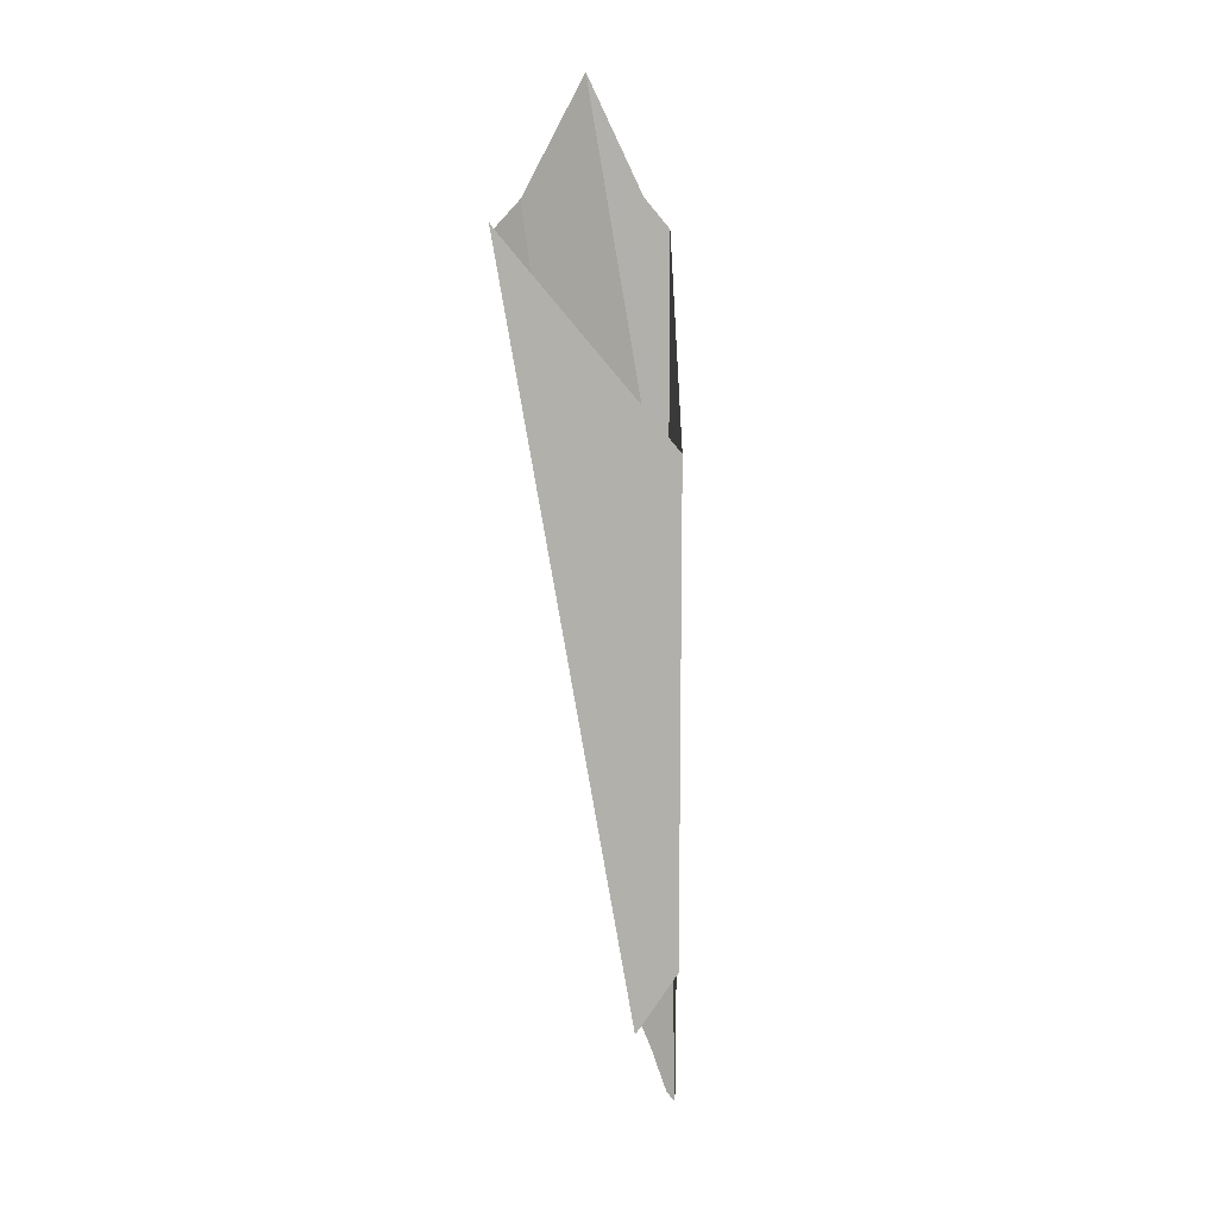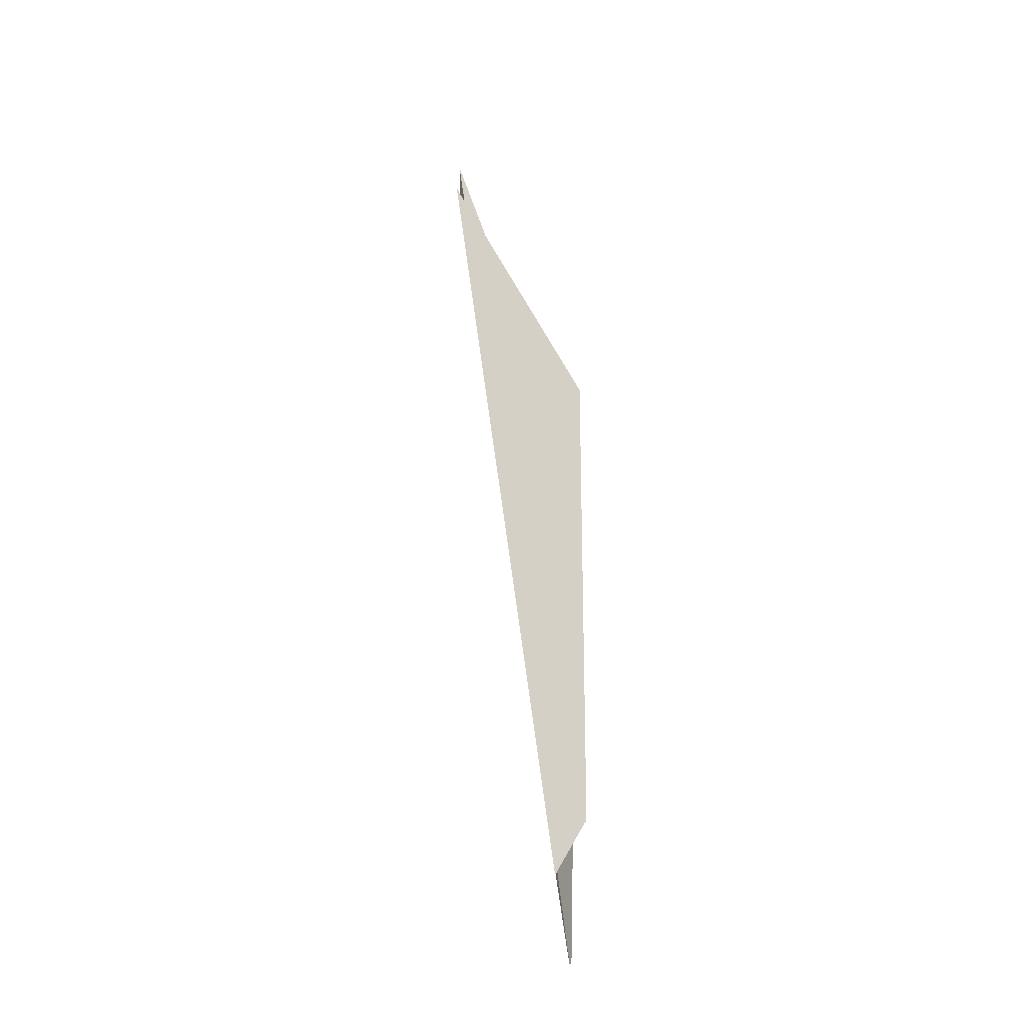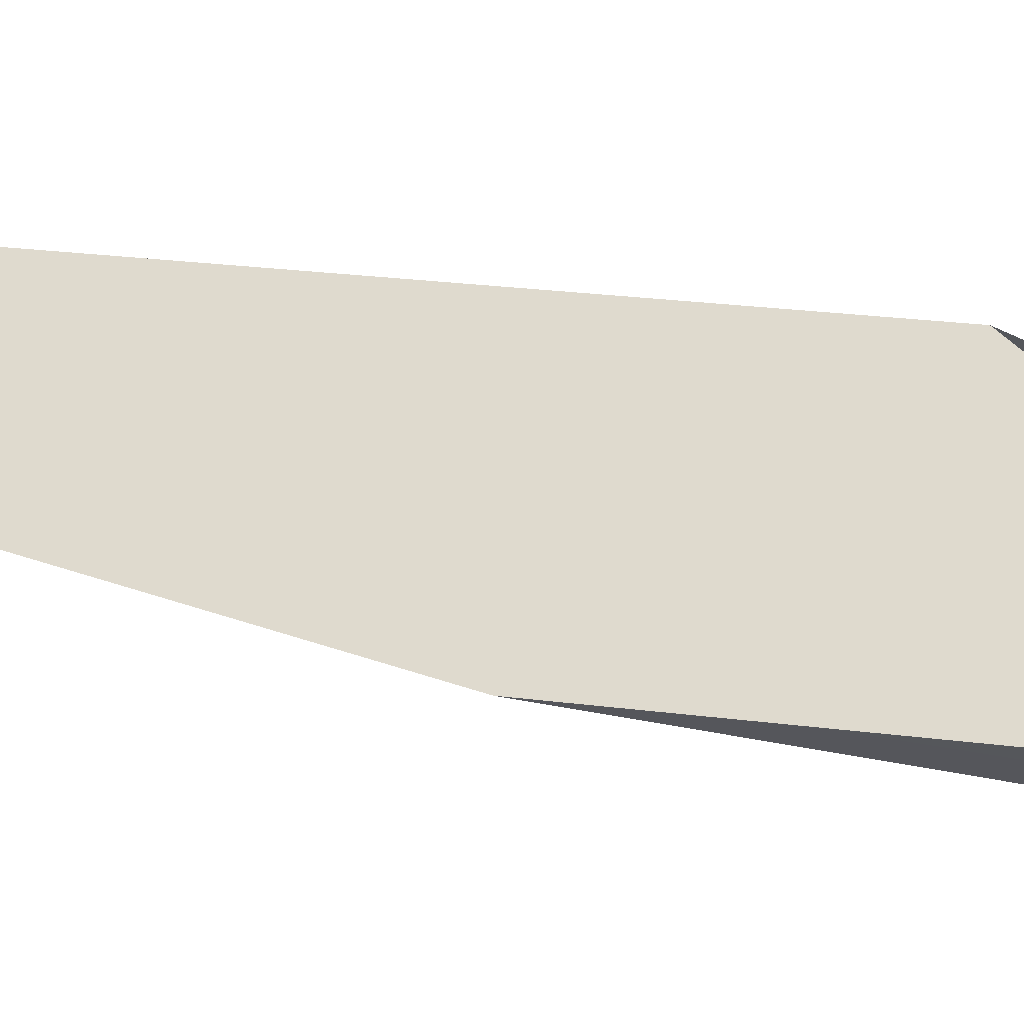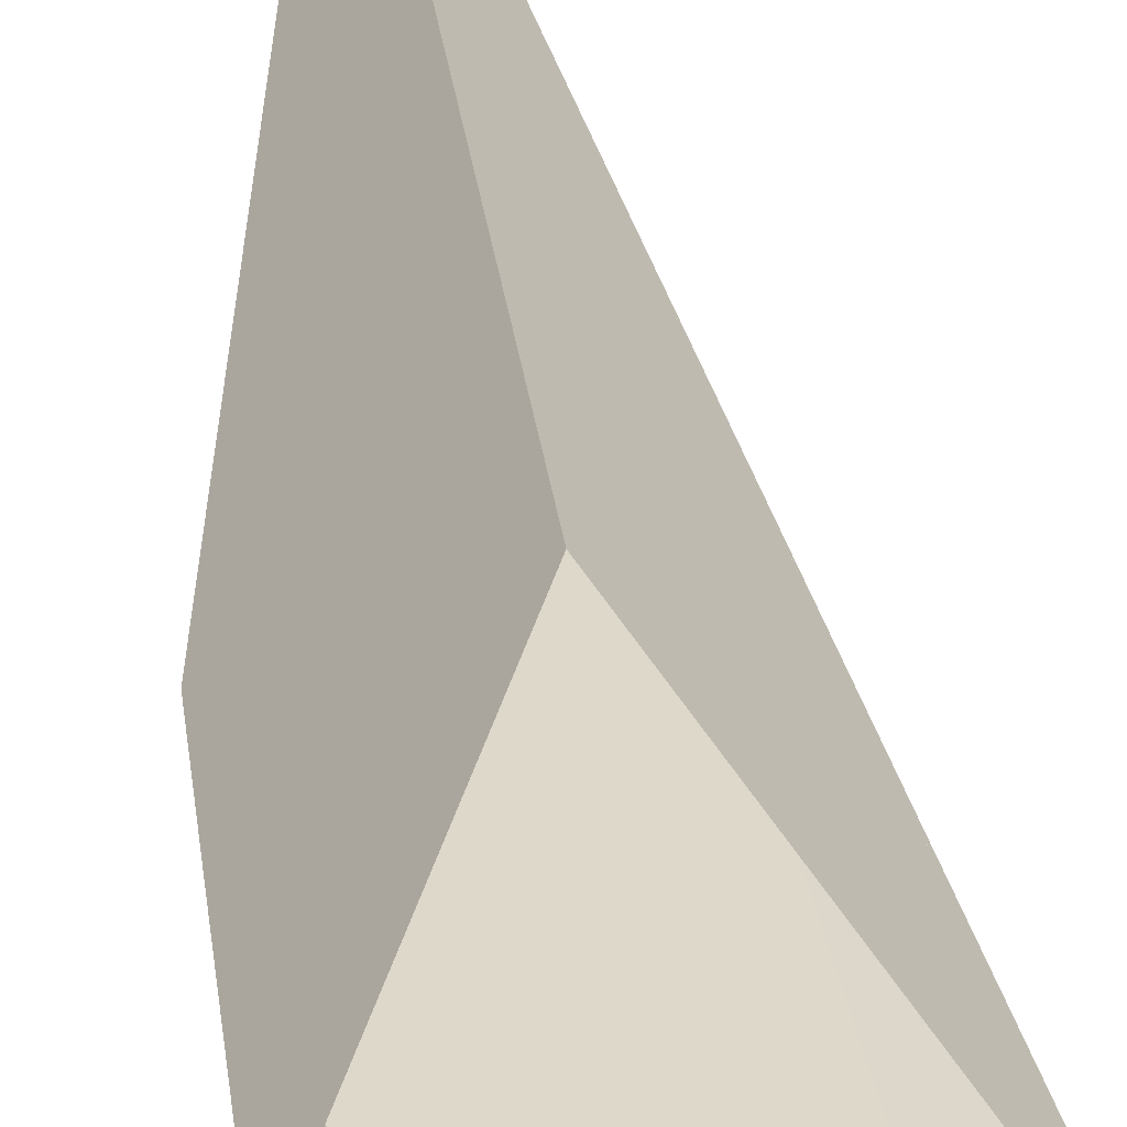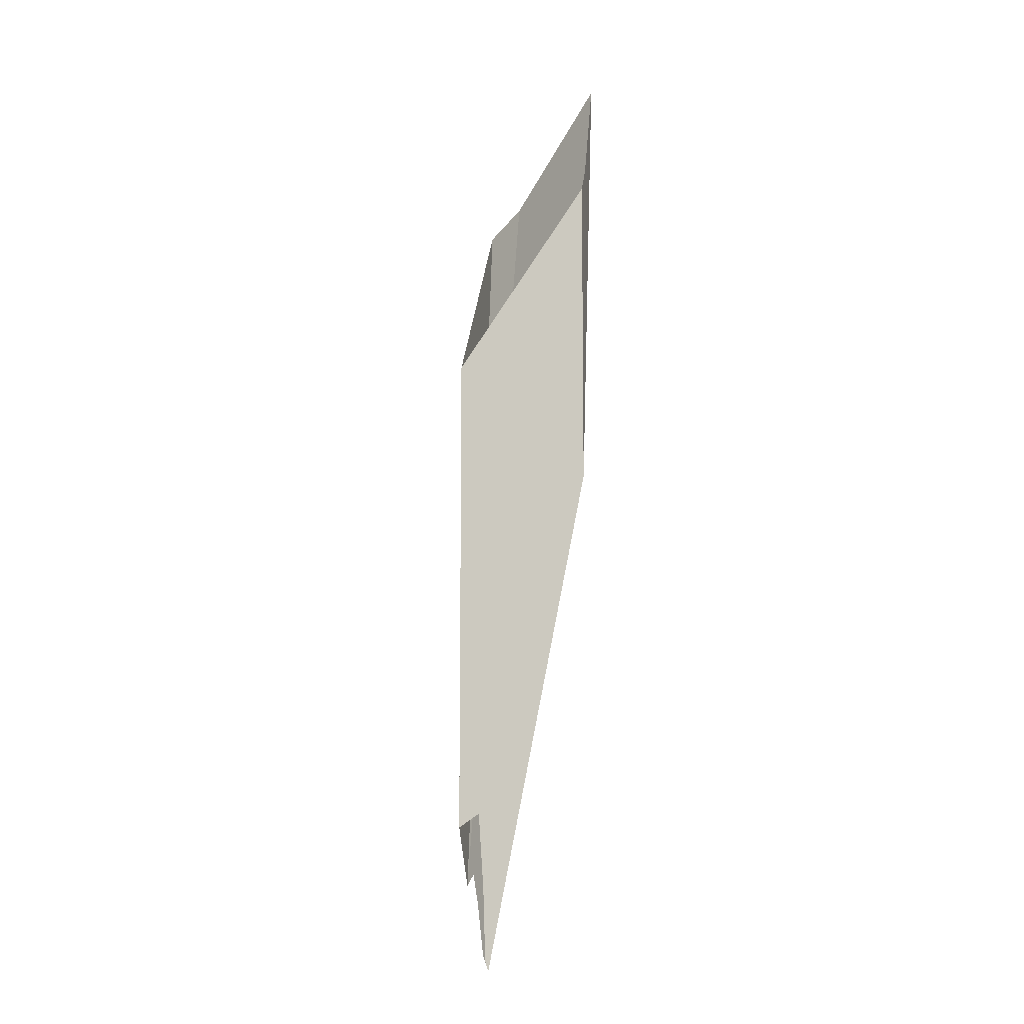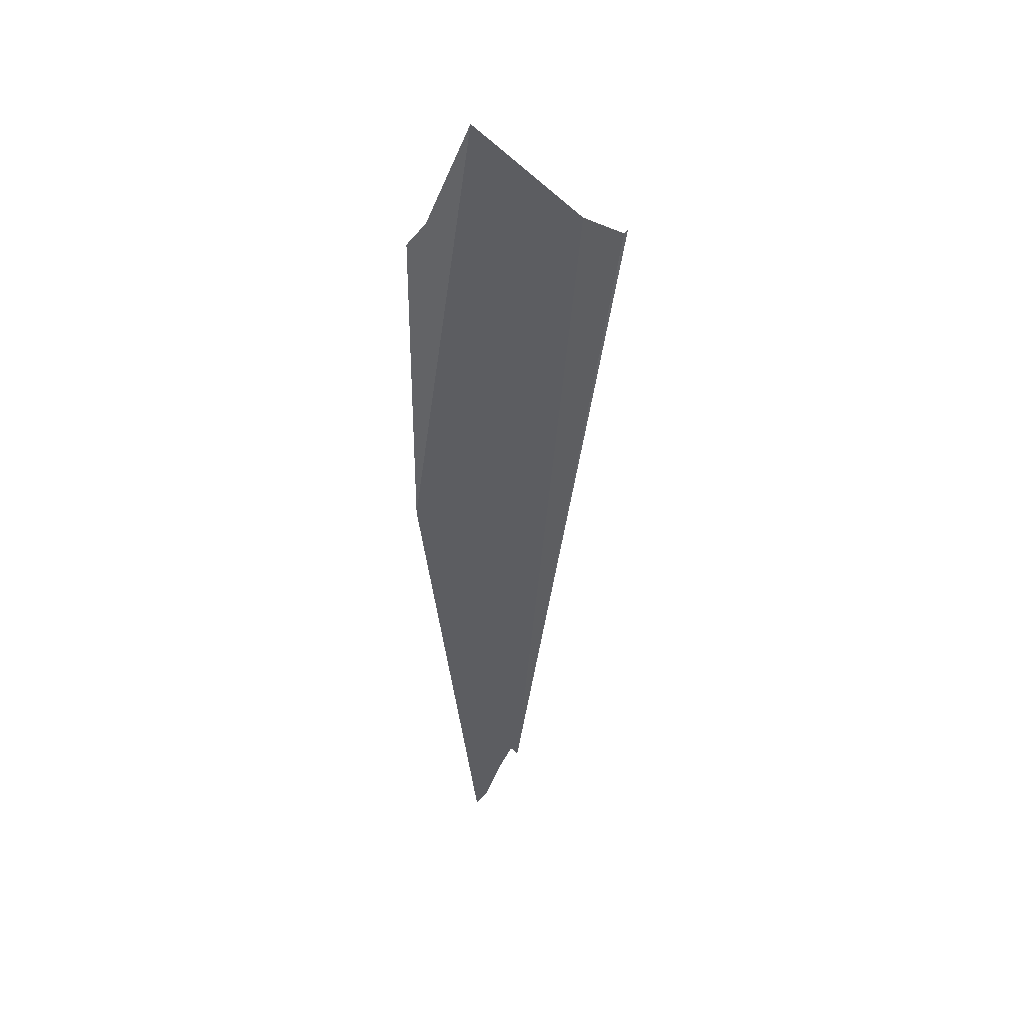
<metadata>
{"format":"obj","ext":"obj","renderer":"f3d","projection":"perspective","resolution":1024,"background":"white","views":[{"elev":11.8,"azim":-47.7,"up":"+Y"},{"elev":-22.2,"azim":-79.6,"up":"+Y"},{"elev":17.7,"azim":106.3,"up":"+Z"},{"elev":25.3,"azim":174.1,"up":"+Z"},{"elev":-9.4,"azim":56.8,"up":"+Y"},{"elev":34.9,"azim":170.4,"up":"+Y"}]}
</metadata>
<code>
o 立方体.001_cell.169
v 16.06 3.928 -16.21
v 16.06 3.603 -16.21
v 15.98 4.059 -16.28
v 16.12 4.056 -16.27
v 16.12 3.91 -16.27
v 16.11 4.075 -16.28
v 16.01 4.075 -16.29
v 16.08 4.15 -16.3
v 16.12 3.846 -16.27
v 16.07 3.507 -16.22
v 16.07 3.513 -16.22
v 16.04 3.562 -16.22
v 16.07 3.612 -16.22
v 16.07 3.562 -16.22
v 15.98 4.063 -16.28
v 16.12 3.91 -16.27
v 16.12 4.056 -16.27
v 16.1 4.101 -16.29
v 15.98 4.059 -16.28
v 16.07 3.507 -16.22
v 16.12 3.846 -16.27
v 16.07 3.517 -16.22
v 16.06 3.55 -16.22
v 16.05 3.57 -16.23
v 16.04 3.562 -16.22
v 15.98 4.063 -16.28
f 2 19 26
f 1 14 9
f 5 6 4
f 7 10 23
f 5 8 18
f 26 12 2
f 2 1 19
f 16 17 1
f 1 2 13
f 14 11 20
f 1 13 14
f 9 16 1
f 14 20 9
f 5 18 6
f 25 15 3
f 7 8 21
f 25 3 7
f 24 25 7
f 7 21 10
f 10 22 23
f 23 24 7
f 5 21 8

</code>
